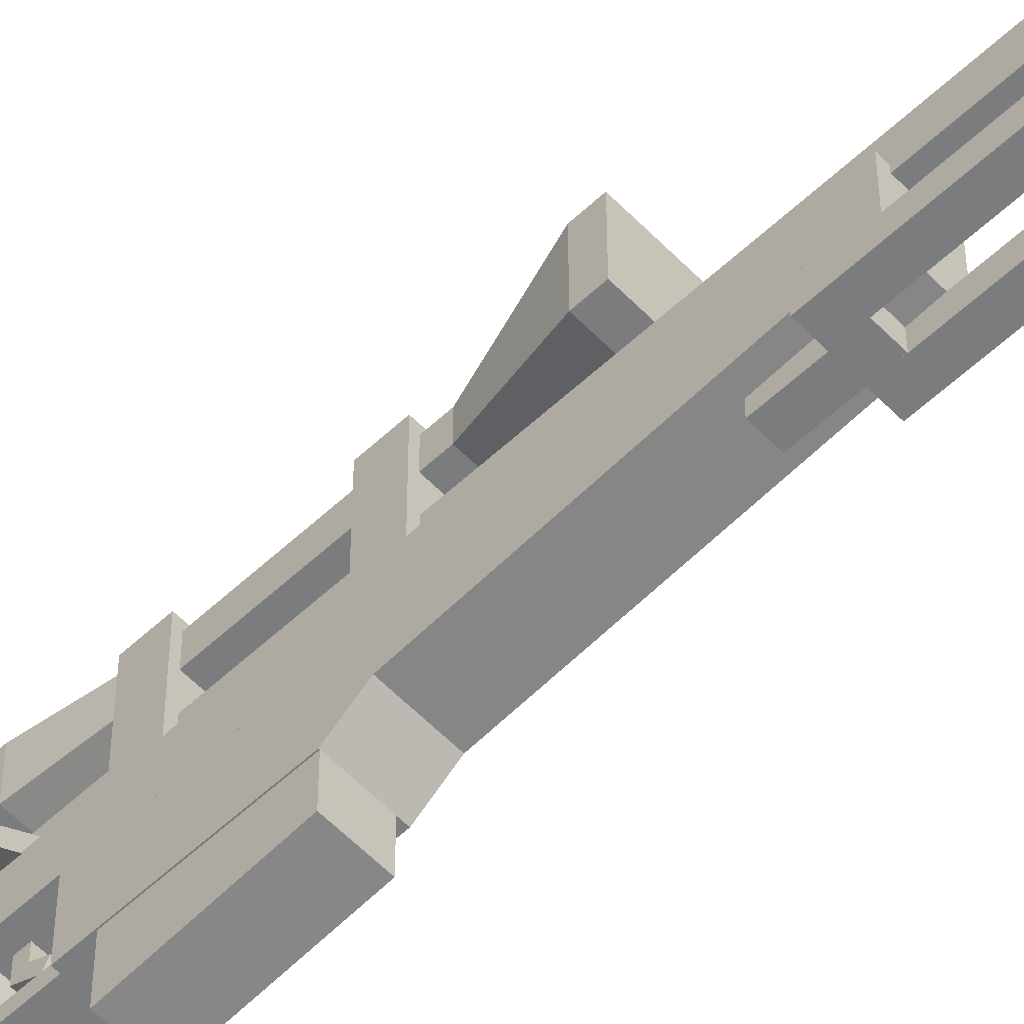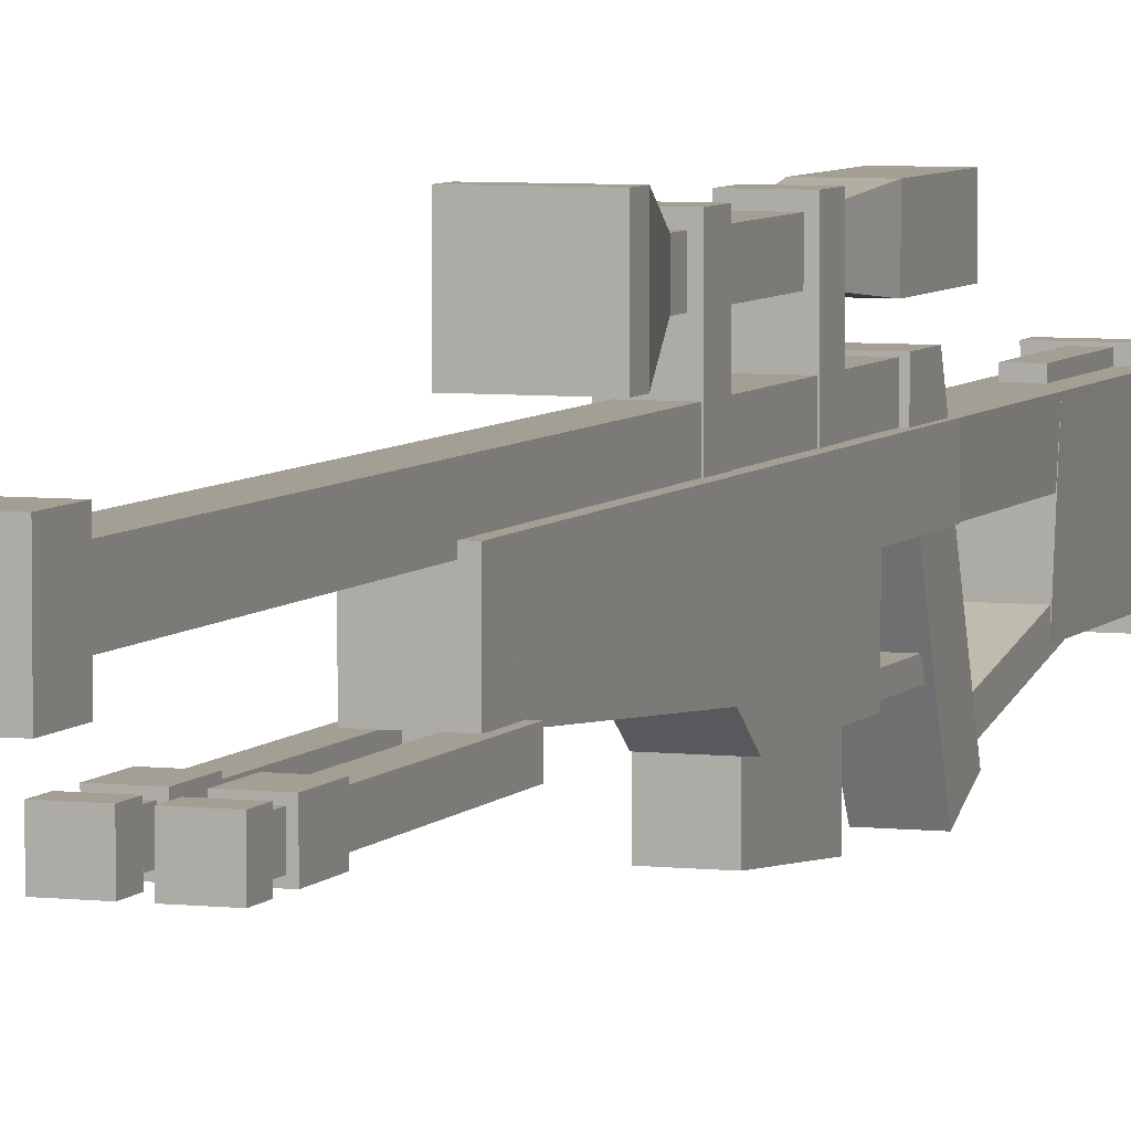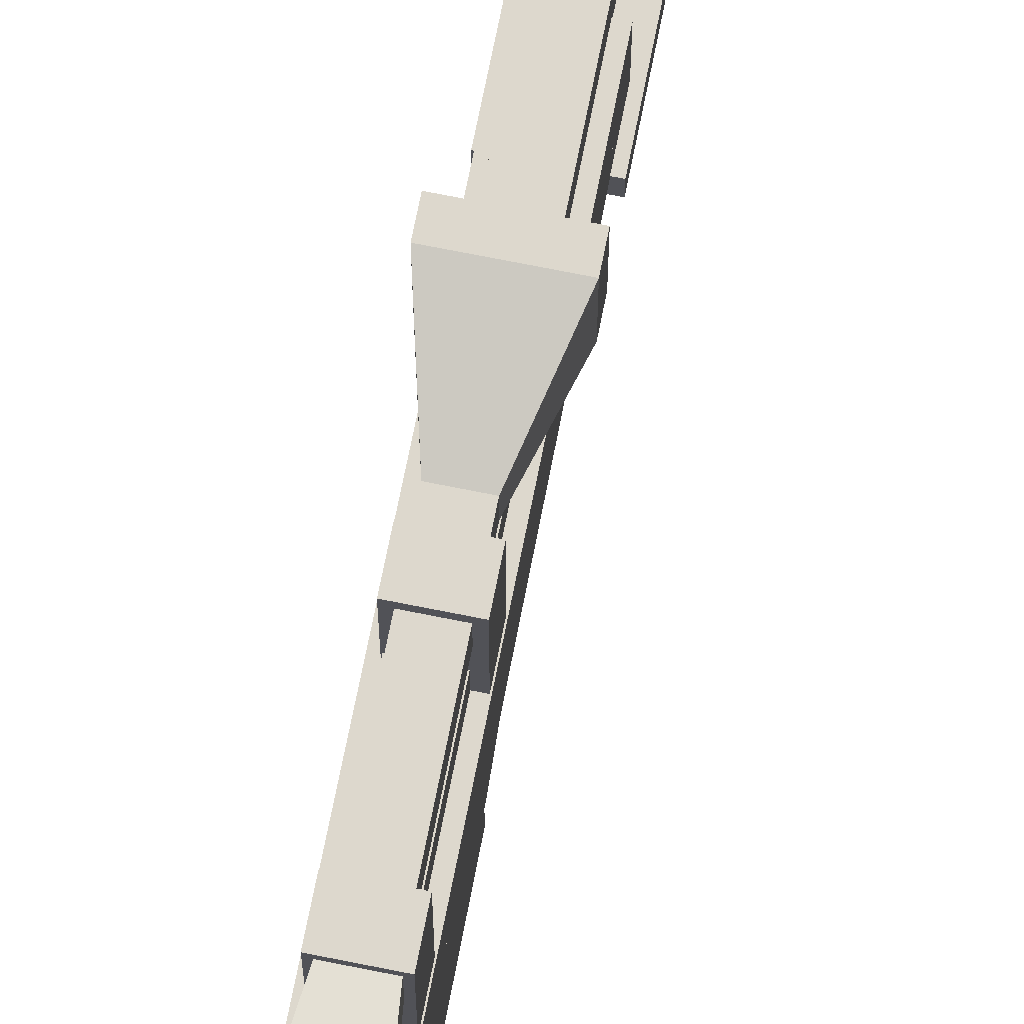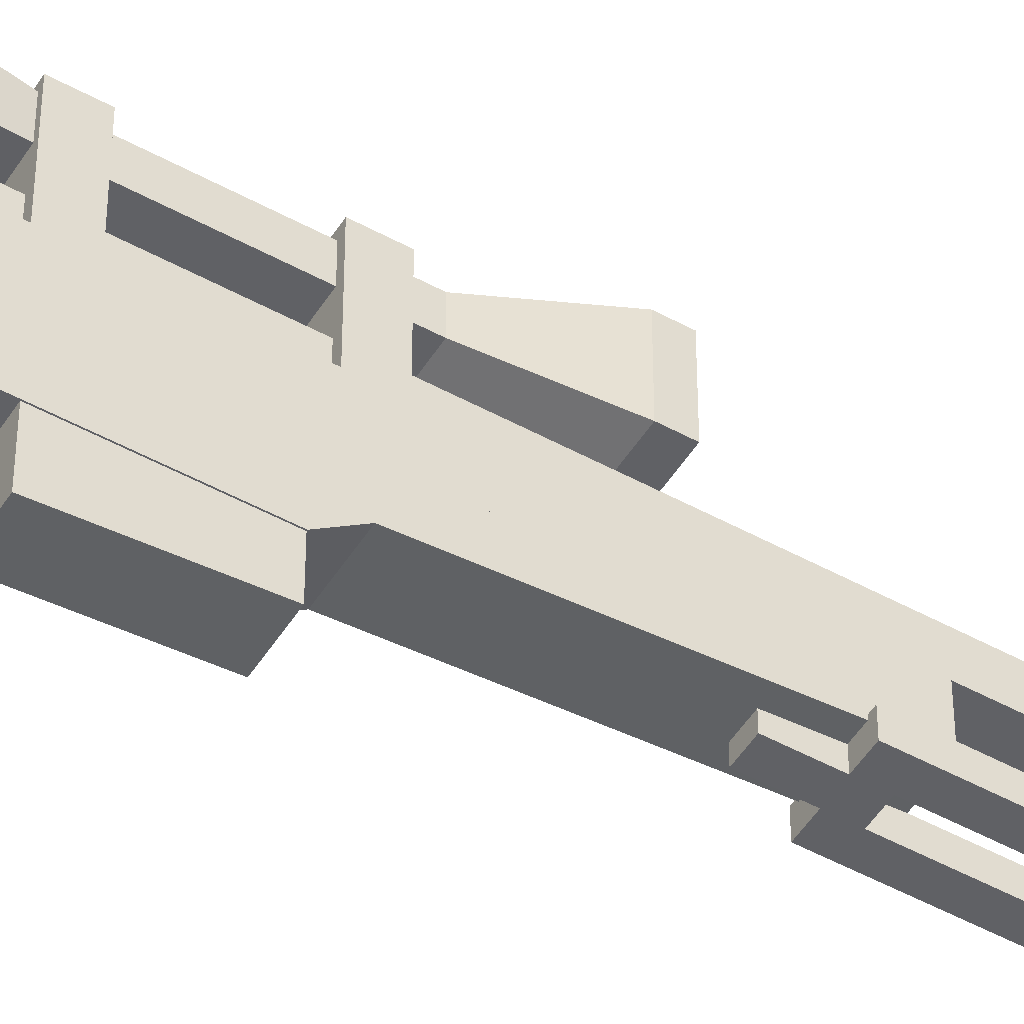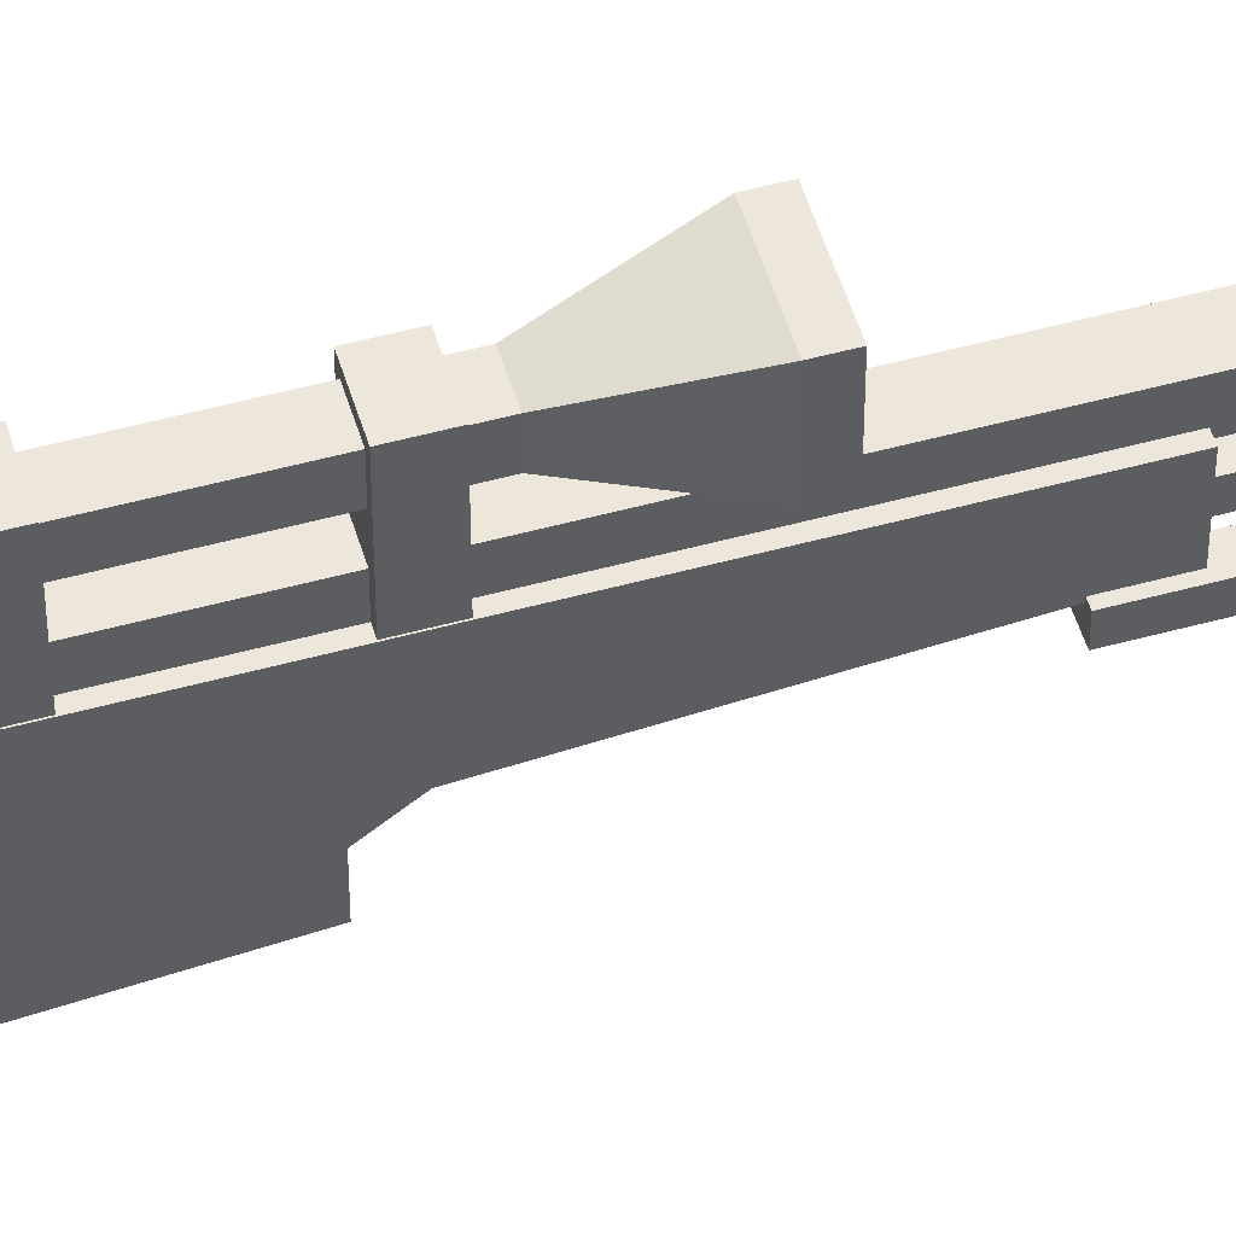
<metadata>
{"format":"obj","ext":"obj","renderer":"f3d","projection":"perspective","resolution":1024,"background":"white","views":[{"elev":-58.7,"azim":-46.3,"up":"+Y"},{"elev":5.6,"azim":19.5,"up":"+Y"},{"elev":72.1,"azim":-168.7,"up":"+Y"},{"elev":-50.0,"azim":-121.1,"up":"+Y"},{"elev":51.9,"azim":-106.5,"up":"+Y"}]}
</metadata>
<code>
o hudAmmoModel.001
v -1e-06 -1e-06 1e-06
v -1e-06 1e-06 1e-06
v -1e-06 1e-06 -1e-06
v -1e-06 -1e-06 -1e-06
v 1e-06 1e-06 -1e-06
v 1e-06 -1e-06 -1e-06
v 1e-06 1e-06 1e-06
v 1e-06 -1e-06 1e-06
f 1 2 3 4
f 4 3 5 6
f 6 5 7 8
f 8 7 2 1
f 4 6 8 1
f 5 3 2 7
o ammoModel
v -0.03152 -0.02143 0.1362
v -0.03152 -0.02143 0.319
v 0.03152 -0.02143 0.319
v 0.03152 -0.02143 0.1362
v 0.03152 -0.1633 0.1362
v 0.03152 -0.1475 0.319
v -0.03152 -0.1475 0.319
v -0.03152 -0.1633 0.1362
f 9 10 11 12
f 13 14 15 16
f 10 9 16 15
f 12 11 14 13
f 11 10 15 14
f 9 12 13 16
o legsies
v -0.01067 -0.02143 0.6343
v -0.01067 -0.02143 0.7288
v 0.02085 -0.02143 0.7288
v 0.02085 -0.02143 0.6343
v 0.02085 -0.05295 0.6343
v 0.02085 -0.05295 0.7288
v -0.01067 -0.05295 0.7288
v -0.01067 -0.05295 0.6343
f 17 18 19 20
f 21 22 23 24
f 18 17 24 23
f 20 19 22 21
f 19 18 23 22
f 17 20 21 24
o hudReloadModel.001
v -1e-06 -1e-06 1e-06
v -1e-06 1e-06 1e-06
v -1e-06 1e-06 -1e-06
v -1e-06 -1e-06 -1e-06
v 1e-06 1e-06 -1e-06
v 1e-06 -1e-06 -1e-06
v 1e-06 1e-06 1e-06
v 1e-06 -1e-06 1e-06
f 25 26 27 28
f 28 27 29 30
f 30 29 31 32
f 32 31 26 25
f 28 30 32 25
f 29 27 26 31
o gunModel
v -0.03274 0.07314 -0.05926
v -0.03274 0.07314 0.7603
v 0.04292 0.07314 0.7603
v 0.04292 0.07314 -0.05926
v 0.04292 0.01009 -0.05926
v 0.04292 0.01009 0.7603
v -0.03274 0.01009 0.7603
v -0.03274 0.01009 -0.05926
v -0.03274 0.01009 0.09836
v -0.03274 0.01009 0.4451
v 0.04292 0.01009 0.4451
v 0.04292 0.01009 0.09836
v 0.04292 -0.08447 0.09836
v 0.04292 -0.08447 0.319
v -0.03274 -0.08447 0.319
v -0.03274 -0.08447 0.09836
v -0.03274 0.07314 0.3821
v -0.03274 0.07314 0.7603
v 0.04292 0.07314 0.7603
v 0.04292 0.07314 0.3821
v 0.04292 -0.05295 0.3505
v 0.04292 -0.02143 0.7603
v -0.03274 -0.02143 0.7603
v -0.03274 -0.05295 0.3505
v -0.03274 0.07314 -0.5006
v -0.03274 0.07314 -0.05926
v 0.04292 0.07314 -0.05926
v 0.04292 0.07314 -0.5006
v 0.03977 0.01009 -0.5006
v 0.03977 0.01009 -0.05926
v -0.02959 0.01009 -0.05926
v -0.02959 0.01009 -0.5006
v -0.03274 0.07314 -0.5006
v -0.03274 0.07314 -0.2799
v 0.04292 0.07314 -0.2799
v 0.04292 0.07314 -0.5006
v 0.03661 -0.08447 -0.5006
v 0.03661 -0.08447 -0.2799
v -0.02643 -0.08447 -0.2799
v -0.02643 -0.08447 -0.5006
v -0.02328 -0.06241 -0.0498
v -0.02328 -0.06241 0.09836
v 0.03346 -0.06241 0.09836
v 0.03346 -0.06241 -0.0498
v 0.03346 -0.08132 -0.0498
v 0.03346 -0.08132 0.09836
v -0.02328 -0.08132 0.09836
v -0.02328 -0.08132 -0.0498
v -0.02643 -0.1449 -0.128
v -0.03274 0.05513 -0.03476
v 0.04292 0.05513 -0.03476
v 0.03661 -0.1449 -0.128
v 0.03661 -0.1742 -0.06516
v 0.04292 0.02582 0.02809
v -0.03274 0.02582 0.02809
v -0.02643 -0.1742 -0.06516
v -0.02643 -0.05295 -0.3114
v -0.02643 -0.1054 -0.06477
v 0.03661 -0.1054 -0.06477
v 0.03661 -0.05295 -0.3114
v 0.03661 -0.08379 -0.318
v 0.03661 -0.1362 -0.07132
v -0.02643 -0.1362 -0.07132
v -0.02643 -0.08379 -0.318
v -0.02013 0.1141 0.003791
v -0.02013 0.1141 1.328
v 0.03031 0.1141 1.328
v 0.03031 0.1141 0.003791
v 0.03031 0.06368 0.003791
v 0.03031 0.06368 1.328
v -0.02013 0.06368 1.328
v -0.02013 0.06368 0.003791
v -0.04219 0.1362 1.265
v -0.04219 0.1362 1.328
v 0.05237 0.1362 1.328
v 0.05237 0.1362 1.265
v 0.05237 0.04162 1.265
v 0.05237 0.04162 1.328
v -0.04219 0.04162 1.328
v -0.04219 0.04162 1.265
v -0.01067 0.01009 0.03531
v -0.01067 0.01009 0.05108
v 0.02085 0.01009 0.05108
v 0.02085 0.01009 0.03531
v 0.02085 -0.02143 0.03531
v 0.02085 -0.02143 0.05108
v -0.01067 -0.02143 0.05108
v -0.01067 -0.02143 0.03531
v -0.01067 -0.02143 0.03531
v -0.01067 -0.007512 0.04271
v 0.02085 -0.007512 0.04271
v 0.02085 -0.02143 0.03531
v 0.02085 -0.03623 0.06315
v 0.02085 -0.02231 0.07055
v -0.01067 -0.02231 0.07055
v -0.01067 -0.03623 0.06315
v -0.02643 0.1204 1.328
v -0.02643 0.1204 1.454
v 0.03661 0.1204 1.454
v 0.03661 0.1204 1.328
v 0.03661 0.05738 1.328
v 0.03661 0.05738 1.454
v -0.02643 0.05738 1.454
v -0.02643 0.05738 1.328
v -0.02643 0.1173 -0.04034
v -0.02643 0.1173 0.0227
v 0.03661 0.1173 0.0227
v 0.03661 0.1173 -0.04034
v 0.03661 0.06368 -0.05926
v 0.03661 0.06368 0.0227
v -0.02643 0.06368 0.0227
v -0.02643 0.06368 -0.05926
v -0.0701 0.06798 0.04162
v -0.0701 0.06798 0.06053
v -0.01071 0.1096 0.06053
v -0.01071 0.1096 0.04162
v 0.01821 0.1067 0.04162
v 0.01821 0.1067 0.06053
v -0.05925 0.05248 0.06053
v -0.05925 0.05248 0.04162
v -0.07372 0.07314 0.03531
v -0.07372 0.07314 0.06684
v -0.05431 0.0483 0.06684
v -0.05431 0.0483 0.03531
v -0.07915 0.02889 0.03531
v -0.07915 0.02889 0.06684
v -0.09856 0.05373 0.06684
v -0.09856 0.05373 0.03531
f 33 34 35 36
f 37 38 39 40
f 34 33 40 39
f 36 35 38 37
f 35 34 39 38
f 33 36 37 40
f 41 42 43 44
f 45 46 47 48
f 42 41 48 47
f 44 43 46 45
f 43 42 47 46
f 41 44 45 48
f 49 50 51 52
f 53 54 55 56
f 50 49 56 55
f 52 51 54 53
f 51 50 55 54
f 49 52 53 56
f 57 58 59 60
f 61 62 63 64
f 58 57 64 63
f 60 59 62 61
f 59 58 63 62
f 57 60 61 64
f 65 66 67 68
f 69 70 71 72
f 66 65 72 71
f 68 67 70 69
f 67 66 71 70
f 65 68 69 72
f 73 74 75 76
f 77 78 79 80
f 74 73 80 79
f 76 75 78 77
f 75 74 79 78
f 73 76 77 80
f 81 82 83 84
f 85 86 87 88
f 82 81 88 87
f 84 83 86 85
f 83 82 87 86
f 81 84 85 88
f 89 90 91 92
f 93 94 95 96
f 90 89 96 95
f 92 91 94 93
f 91 90 95 94
f 89 92 93 96
f 97 98 99 100
f 101 102 103 104
f 98 97 104 103
f 100 99 102 101
f 99 98 103 102
f 97 100 101 104
f 105 106 107 108
f 109 110 111 112
f 106 105 112 111
f 108 107 110 109
f 107 106 111 110
f 105 108 109 112
f 113 114 115 116
f 117 118 119 120
f 114 113 120 119
f 116 115 118 117
f 115 114 119 118
f 113 116 117 120
f 121 122 123 124
f 125 126 127 128
f 122 121 128 127
f 124 123 126 125
f 123 122 127 126
f 121 124 125 128
f 129 130 131 132
f 133 134 135 136
f 130 129 136 135
f 132 131 134 133
f 131 130 135 134
f 129 132 133 136
f 137 138 139 140
f 141 142 143 144
f 138 137 144 143
f 140 139 142 141
f 139 138 143 142
f 137 140 141 144
f 145 146 147 148
f 149 150 151 152
f 146 145 152 151
f 148 147 150 149
f 147 146 151 150
f 145 148 149 152
f 153 154 155 156
f 157 158 159 160
f 154 153 160 159
f 156 155 158 157
f 155 154 159 158
f 153 156 157 160
o hudModel.001
v -1e-06 -1e-06 1e-06
v -1e-06 1e-06 1e-06
v -1e-06 1e-06 -1e-06
v -1e-06 -1e-06 -1e-06
v 1e-06 1e-06 -1e-06
v 1e-06 -1e-06 -1e-06
v 1e-06 1e-06 1e-06
v 1e-06 -1e-06 1e-06
f 161 162 163 164
f 164 163 165 166
f 166 165 167 168
f 168 167 162 161
f 164 166 168 161
f 165 163 162 167
o legsies2
v -0.0422 -0.02143 0.6973
v -0.04219 -0.02143 1.107
v -0.01067 -0.02143 1.107
v -0.01067 -0.02143 0.6973
v -0.01067 -0.05295 0.6973
v -0.01067 -0.05295 1.107
v -0.04219 -0.05295 1.107
v -0.0422 -0.05295 0.6973
v -0.0485 -0.01512 0.981
v -0.0485 -0.01512 1.044
v -0.004366 -0.01512 1.044
v -0.004367 -0.01512 0.981
v -0.004366 -0.05926 0.981
v -0.004366 -0.05926 1.044
v -0.0485 -0.05926 1.044
v -0.0485 -0.05926 0.981
v -0.0485 -0.01512 1.076
v -0.0485 -0.01512 1.107
v -0.004366 -0.01512 1.107
v -0.004366 -0.01512 1.076
v -0.004366 -0.05926 1.076
v -0.004366 -0.05926 1.107
v -0.0485 -0.05926 1.107
v -0.0485 -0.05926 1.076
f 169 170 171 172
f 173 174 175 176
f 170 169 176 175
f 172 171 174 173
f 171 170 175 174
f 169 172 173 176
f 177 178 179 180
f 181 182 183 184
f 178 177 184 183
f 180 179 182 181
f 179 178 183 182
f 177 180 181 184
f 185 186 187 188
f 189 190 191 192
f 186 185 192 191
f 188 187 190 189
f 187 186 191 190
f 185 188 189 192
o legsies1
v 0.02085 -0.02143 0.6973
v 0.02085 -0.02143 1.107
v 0.05237 -0.02143 1.107
v 0.05237 -0.02143 0.6973
v 0.05237 -0.05295 0.6973
v 0.05237 -0.05295 1.107
v 0.02085 -0.05295 1.107
v 0.02085 -0.05295 0.6973
v 0.01455 -0.01512 0.981
v 0.01455 -0.01512 1.044
v 0.05868 -0.01512 1.044
v 0.05868 -0.01512 0.981
v 0.05868 -0.05926 0.981
v 0.05868 -0.05926 1.044
v 0.01455 -0.05926 1.044
v 0.01455 -0.05926 0.981
v 0.01455 -0.01512 1.076
v 0.01455 -0.01512 1.107
v 0.05868 -0.01512 1.107
v 0.05868 -0.01512 1.076
v 0.05868 -0.05926 1.076
v 0.05868 -0.05926 1.107
v 0.01455 -0.05926 1.107
v 0.01455 -0.05926 1.076
f 193 194 195 196
f 197 198 199 200
f 194 193 200 199
f 196 195 198 197
f 195 194 199 198
f 193 196 197 200
f 201 202 203 204
f 205 206 207 208
f 202 201 208 207
f 204 203 206 205
f 203 202 207 206
f 201 204 205 208
f 209 210 211 212
f 213 214 215 216
f 210 209 216 215
f 212 211 214 213
f 211 210 215 214
f 209 212 213 216
o defaultScopeModel
v -0.03152 0.2181 0.133
v -0.03152 0.2181 0.1803
v 0.03152 0.2181 0.1803
v 0.03152 0.2181 0.133
v 0.03152 0.03216 0.133
v 0.03152 0.03216 0.1803
v -0.03152 0.03216 0.1803
v -0.03152 0.03216 0.133
v -0.03152 0.2181 0.3379
v -0.03152 0.2181 0.3852
v 0.03152 0.2181 0.3852
v 0.03152 0.2181 0.3379
v 0.03152 0.03216 0.3379
v 0.03152 0.03216 0.3852
v -0.03152 0.03216 0.3852
v -0.03152 0.03216 0.3379
v -0.02207 0.2055 0.1614
v -0.02207 0.2055 0.3505
v 0.02207 0.2055 0.3505
v 0.02207 0.2055 0.1614
v 0.02207 0.1614 0.1614
v 0.02207 0.1614 0.3505
v -0.02207 0.1614 0.3505
v -0.02207 0.1614 0.1614
v -0.03467 0.2181 0.03531
v -0.02207 0.2055 0.1614
v 0.02207 0.2055 0.1614
v 0.03467 0.2181 0.03531
v 0.03467 0.1488 0.03531
v 0.02207 0.1614 0.1614
v -0.02207 0.1614 0.1614
v -0.03467 0.1488 0.03531
v -0.03467 0.2181 -0.1223
v -0.03467 0.2181 0.03531
v 0.03467 0.2181 0.03531
v 0.03467 0.2181 -0.1223
v 0.03467 0.1488 -0.1223
v 0.03467 0.1488 0.03531
v -0.03467 0.1488 0.03531
v -0.03467 0.1488 -0.1223
v -0.02207 0.2055 0.3505
v -0.02207 0.2055 0.4136
v 0.02207 0.2055 0.4136
v 0.02207 0.2055 0.3505
v 0.02207 0.1614 0.3505
v 0.02207 0.1614 0.4136
v -0.02207 0.1614 0.4136
v -0.02207 0.1614 0.3505
v -0.02207 0.2055 0.4136
v -0.05359 0.2371 0.5397
v 0.05359 0.2371 0.5397
v 0.02207 0.2055 0.4136
v 0.02207 0.1614 0.4136
v 0.05359 0.1299 0.5397
v -0.05359 0.1299 0.5397
v -0.02207 0.1614 0.4136
v -0.05359 0.2371 0.5397
v -0.05359 0.2371 0.5712
v 0.05359 0.2371 0.5712
v 0.05359 0.2371 0.5397
v 0.05359 0.1299 0.5397
v 0.05359 0.1299 0.5712
v -0.05359 0.1299 0.5712
v -0.05359 0.1299 0.5397
f 217 218 219 220
f 221 222 223 224
f 218 217 224 223
f 220 219 222 221
f 219 218 223 222
f 217 220 221 224
f 225 226 227 228
f 229 230 231 232
f 226 225 232 231
f 228 227 230 229
f 227 226 231 230
f 225 228 229 232
f 233 234 235 236
f 237 238 239 240
f 234 233 240 239
f 236 235 238 237
f 235 234 239 238
f 233 236 237 240
f 241 242 243 244
f 245 246 247 248
f 242 241 248 247
f 244 243 246 245
f 243 242 247 246
f 241 244 245 248
f 249 250 251 252
f 253 254 255 256
f 250 249 256 255
f 252 251 254 253
f 251 250 255 254
f 249 252 253 256
f 257 258 259 260
f 261 262 263 264
f 258 257 264 263
f 260 259 262 261
f 259 258 263 262
f 257 260 261 264
f 265 266 267 268
f 269 270 271 272
f 266 265 272 271
f 268 267 270 269
f 267 266 271 270
f 265 268 269 272
f 273 274 275 276
f 277 278 279 280
f 274 273 280 279
f 276 275 278 277
f 275 274 279 278
f 273 276 277 280
o defaultStockModel
v -0.01576 0.08575 -0.5006
v -0.01576 0.08575 -0.343
v 0.01576 0.08575 -0.343
v 0.01576 0.08575 -0.5006
v 0.01576 0.07314 -0.5006
v 0.01576 0.07314 -0.343
v -0.01576 0.07314 -0.343
v -0.01576 0.07314 -0.5006
v -0.04729 0.0889 -0.5321
v -0.04729 0.0889 -0.5006
v 0.04729 0.0889 -0.5006
v 0.04729 0.0889 -0.5321
v 0.03783 -0.1002 -0.5321
v 0.03783 -0.1002 -0.5006
v -0.03783 -0.1002 -0.5006
v -0.03783 -0.1002 -0.5321
f 281 282 283 284
f 285 286 287 288
f 282 281 288 287
f 284 283 286 285
f 283 282 287 286
f 281 284 285 288
f 289 290 291 292
f 293 294 295 296
f 290 289 296 295
f 292 291 294 293
f 291 290 295 294
f 289 292 293 296
o hudAmmoModel
v 0.000977 -0.000977 -0.000977
v -0.000977 -0.000977 -0.000977
v -0.000977 0.000977 -0.000977
v 0.000977 0.000977 -0.000977
v 0.000977 -0.000977 0.000977
v 0.000977 0.000977 0.000977
v -0.000977 -0.000977 0.000977
v -0.000977 0.000977 0.000977
f 297 298 299 300
f 301 297 300 302
f 303 301 302 304
f 298 303 304 299
f 304 302 300 299
f 298 297 301 303
o hudReloadModel
v 0.000977 -0.000977 -0.000977
v -0.000977 -0.000977 -0.000977
v -0.000977 0.000977 -0.000977
v 0.000977 0.000977 -0.000977
v 0.000977 -0.000977 0.000977
v 0.000977 0.000977 0.000977
v -0.000977 -0.000977 0.000977
v -0.000977 0.000977 0.000977
f 305 306 307 308
f 309 305 308 310
f 311 309 310 312
f 306 311 312 307
f 312 310 308 307
f 306 305 309 311
o hudModel
v 0.000977 -0.000977 -0.000977
v -0.000977 -0.000977 -0.000977
v -0.000977 0.000977 -0.000977
v 0.000977 0.000977 -0.000977
v 0.000977 -0.000977 0.000977
v 0.000977 0.000977 0.000977
v -0.000977 -0.000977 0.000977
v -0.000977 0.000977 0.000977
f 313 314 315 316
f 317 313 316 318
f 319 317 318 320
f 314 319 320 315
f 320 318 316 315
f 314 313 317 319

</code>
